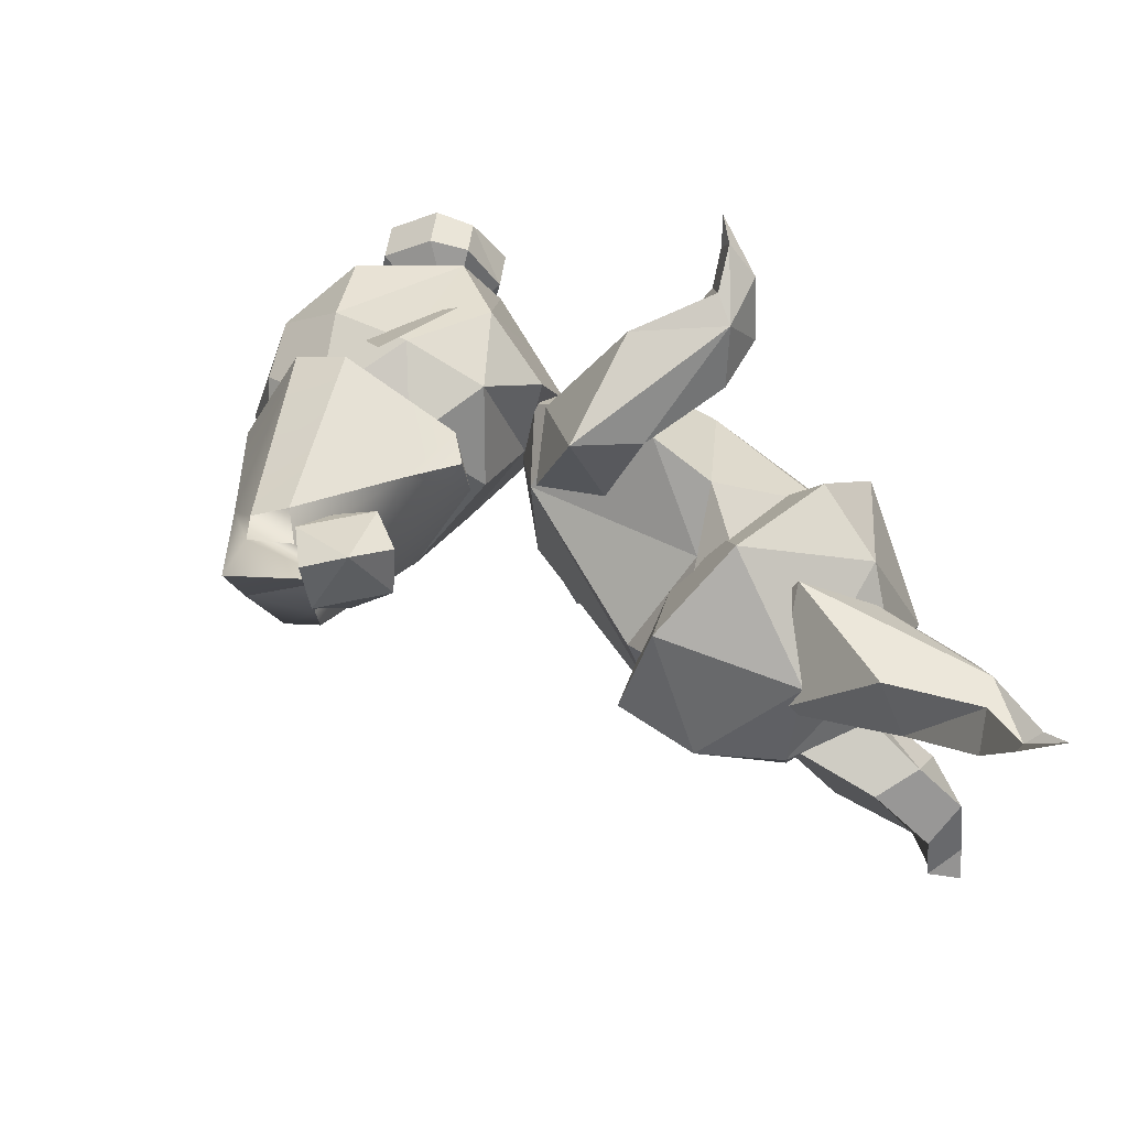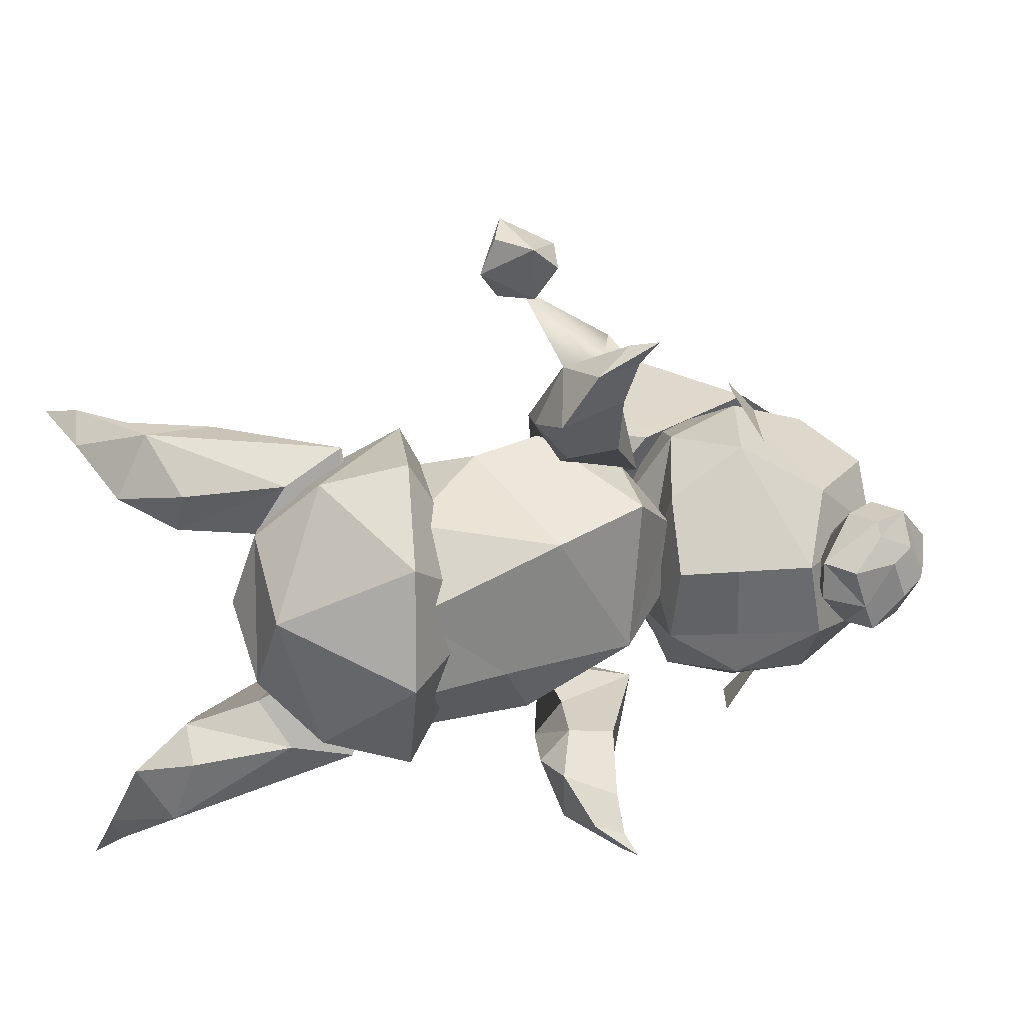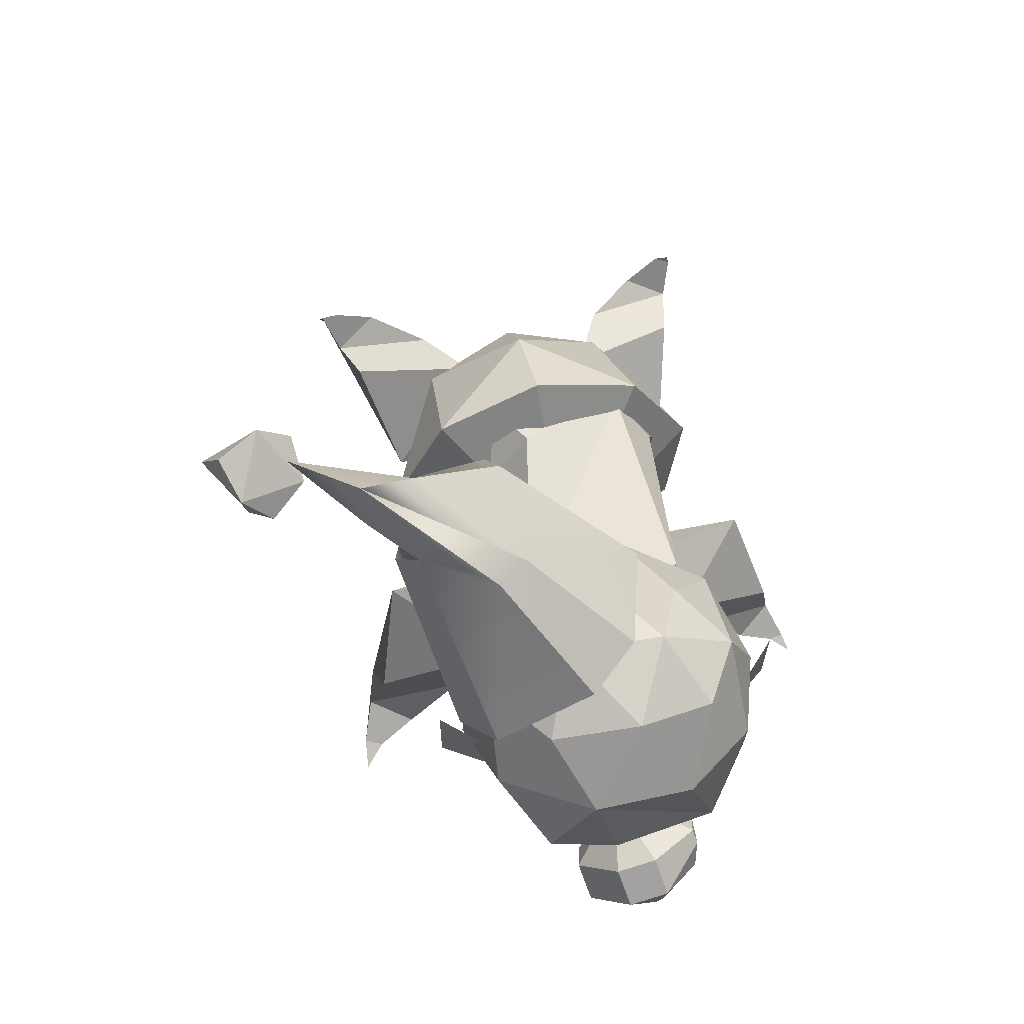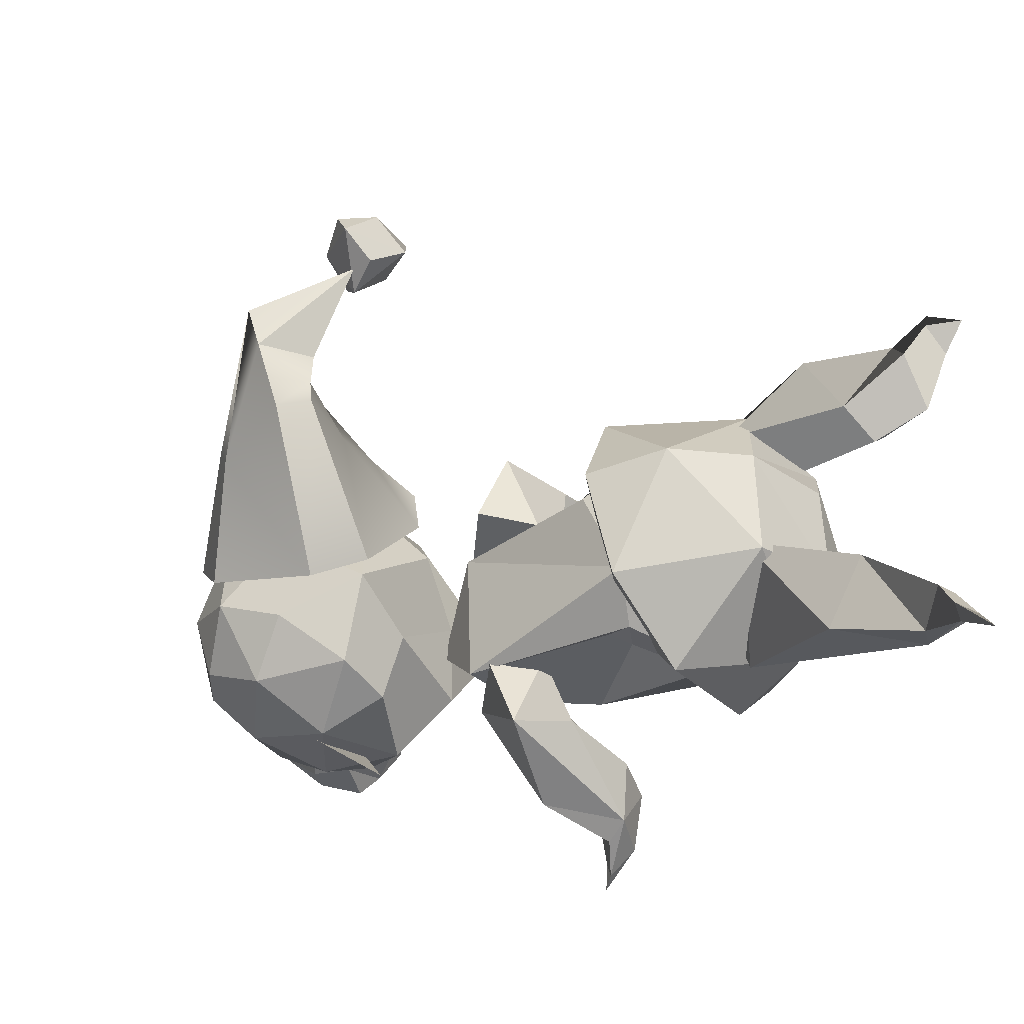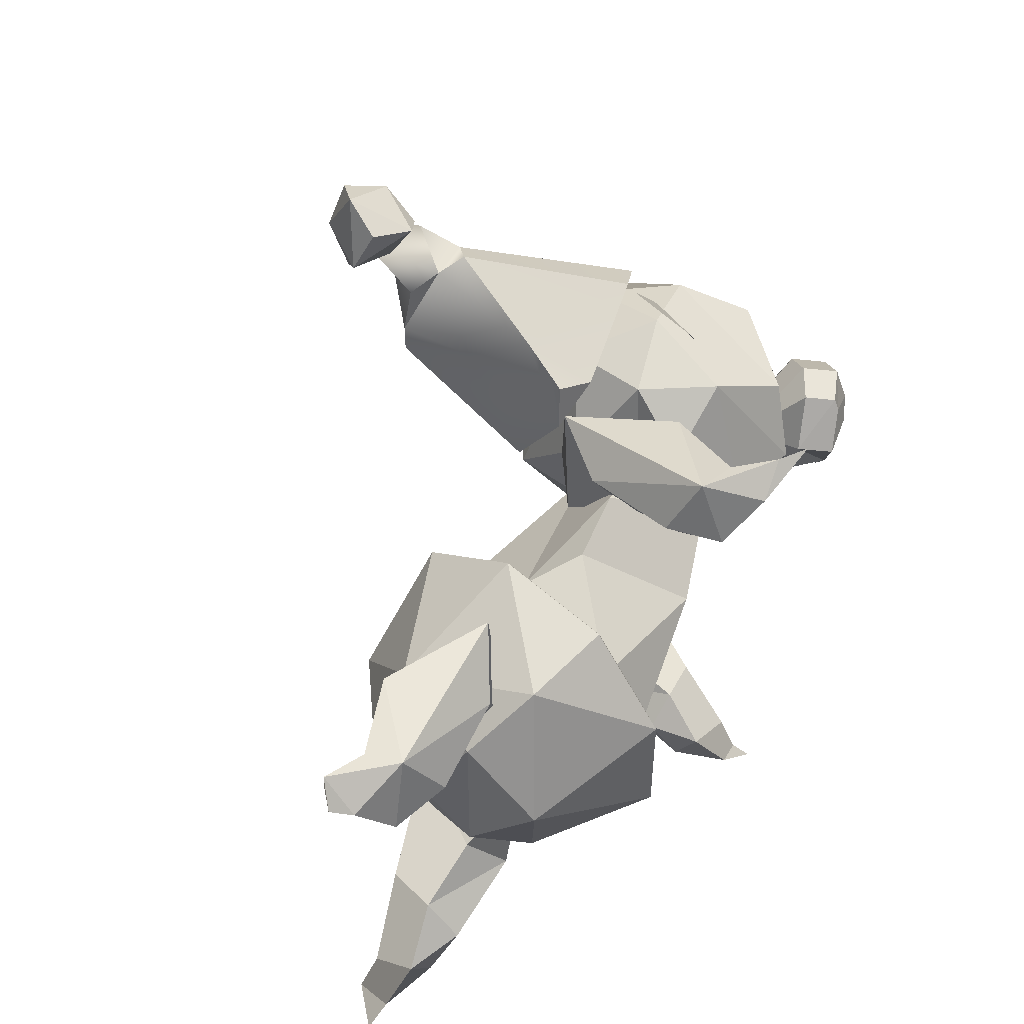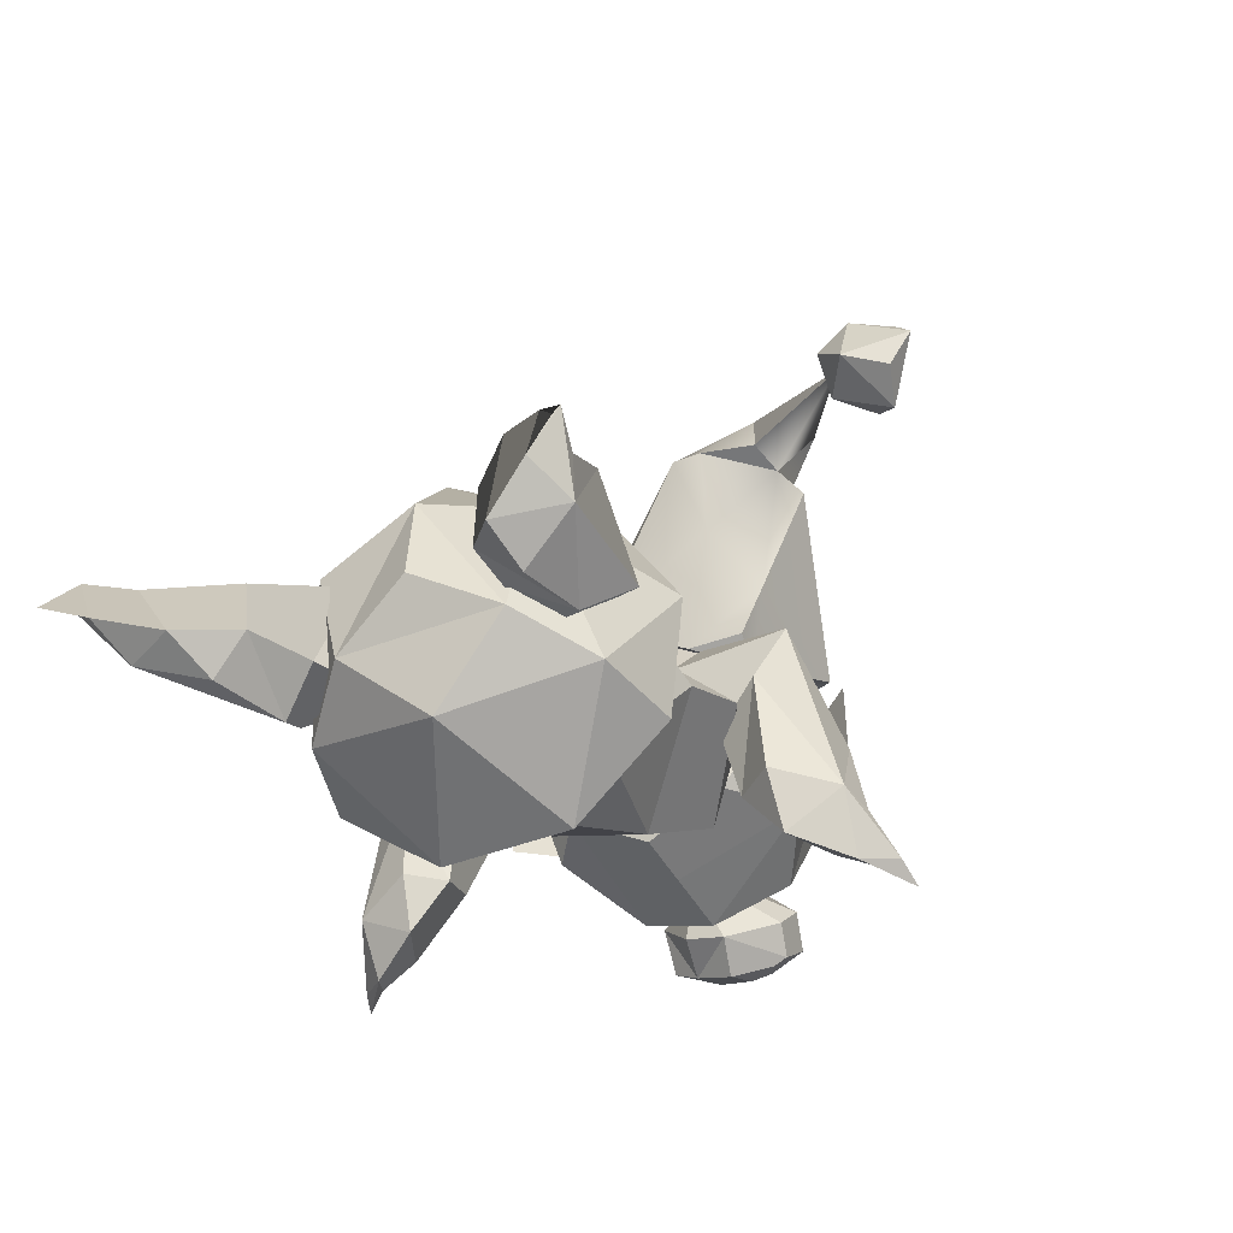
<metadata>
{"format":"obj","ext":"obj","renderer":"f3d","projection":"perspective","resolution":1024,"background":"white","views":[{"elev":64.8,"azim":-120.6,"up":"+Z"},{"elev":9.8,"azim":2.9,"up":"+Z"},{"elev":65.4,"azim":75.7,"up":"+Y"},{"elev":-46.8,"azim":-131.4,"up":"+Z"},{"elev":48.2,"azim":-40.2,"up":"+Z"},{"elev":-45.8,"azim":-66.5,"up":"+Y"}]}
</metadata>
<code>
g default
v -4.802 12.41 2.018
v -4.692 11.97 -4.618
v -3.933 7.382 6.846
v -4.376 10.56 5.559
v 6.43 13.24 3.359
v 7.761 9.584 6.809
v 10.53 10.59 3.386
v 0.1415 6.342 7.629
v -2.045 8.402 5.059
v -2.604 0.3858 -4.02
v -3.319 4.604 -6.727
v 2.925 6.344 -5.914
v 1.986 3.403 -3.451
v -3.916 7.285 -7.126
v -2.877 9.735 -6.275
v -2.465 -1.011 0.5197
v -3.043 13.02 1.238
v -2.821 1.07 4.875
v -1.577 8.242 -5.709
v 10.34 11.6 -0.47
v 8.388 7.862 -2.888
v 9.026 6.109 5.057
v 6.599 12.78 -5.006
v -1.019 9.427 -5.318
v 4.786 2.873 3.517
v 3.395 7.825 8.537
v -12.58 4.471 0.03259
v -12.17 9.123 0.03259
v -11 2.46 -3.874
v -9.495 12.95 0.03259
v -10.92 7.761 -5.082
v -7.46 1.408 -6.733
v -5.263 14.92 0.03259
v -4.896 12.84 -5.766
v -3.968 7.58 -8.851
v -2.913 1.596 -7.78
v -11 2.46 3.939
v -9.386 -0.9624 0.03259
v -7.46 1.408 6.798
v -2.224 -2.311 -3.053
v -2.224 -2.311 3.118
v -2.913 1.596 7.845
v -10.92 7.761 5.147
v -3.968 7.58 8.917
v -4.896 12.84 5.831
v 1.464 6.038 0.03259
v 7.72 15.21 3.372
v 7.573 19.86 -1.161
v 9.04 15.69 -2.284
v 9.502 11.83 1.002
v 9.981 18.2 7.565
v 10.63 10.05 4.881
v 10.64 13.47 7.744
v 10.67 10.68 -2.976
v 10.17 18.76 -5.132
v 10.64 15.66 -5.667
v 10.46 23.44 1.379
v 14.24 15.9 9.222
v 11.15 8.384 0.902
v 14.4 11.55 -5.167
v 11.77 22.29 -2.779
v 14.78 24.26 -1.173
v 14.38 24.31 3.7
v 14.4 10.88 7.546
v 14.27 8.357 1.128
v 14.35 10.43 -2.768
v 14.4 16.86 -6.591
v 14.86 21.27 -4.99
v 14.25 21.07 7.799
v 21.55 14.73 -2.516
v 21.54 19.83 -1.063
v 21.33 19.7 3.918
v 21.25 15.29 6.196
v 18.82 10.13 5.334
v 21.86 14.07 2.699
v 18.82 10.13 -2.516
v 18.16 8.323 1.409
v 18.82 18.45 -4.941
v 18.17 22.33 -2.885
v 18.75 23.26 1.003
v 18.1 18 8.199
v 18.16 13.79 -5.27
v 18.02 22.27 5.436
v 13.97 12.99 -7.72
v 13.97 17.57 -7.72
v 15.86 17.57 -5.738
v 15.86 12.99 -4.819
v 13.97 12.99 10.35
v 15.86 12.99 7.451
v 15.86 17.57 8.37
v 13.97 17.57 10.35
v 4.885 2.591 12.76
v 7.379 6.994 12.39
v 4.051 12.32 10.85
v 5.124 3.79 7.905
v 2.882 8.688 9.531
v 4.556 7.595 7.177
v 8.71 10.96 6.274
v 7.716 4.952 8.252
v 5.105 13.64 6.136
v 3.066 10.78 5.52
v 8.001 1.579 11.13
v 4.92 0.8821 9.872
v 6.572 2.288 13.27
v 8.285 0.6013 14.07
v 6.762 -0.0907 12.55
v 8.776 0.7074 13.19
v 3.445 3.586 9.71
v 9.77 0.0523 14.3
v 5.039 2.863 -10.93
v 4.295 11.62 -9.232
v 7.264 6.79 -10.59
v 5.252 3.932 -6.594
v 4.745 7.327 -5.944
v 3.252 8.302 -8.045
v 7.564 4.969 -6.903
v 8.451 10.33 -5.139
v 5.235 12.57 -5.016
v 3.416 10.17 -4.466
v 5.07 1.338 -8.349
v 7.819 1.96 -9.471
v 6.544 2.592 -11.38
v 8.072 1.087 -12.09
v 6.713 0.4701 -10.74
v 8.211 1.182 -11.31
v 3.754 3.75 -8.204
v 8.965 0.5976 -12.3
v -15.24 0.8712 -10.81
v -12.34 4.991 -10.22
v -6.244 4.224 -8.194
v -14.64 1.595 -5.897
v -9.14 1.63 -7.099
v -11.02 2.686 -4.884
v -9.791 7.873 -3.883
v -14.65 4.435 -6.246
v -5.863 5.737 -3.438
v -7.638 2.681 -2.958
v -17.6 2.509 -9.362
v -17.03 0.1823 -8.056
v -16.19 2.273 -11.4
v -18.37 2.353 -12.37
v -18.47 0.6806 -10.85
v -18.55 2.844 -11.5
v -13.97 -0.01375 -7.655
v -19.47 1.062 -12.68
v -16.2 0.9001 9.391
v -6.863 5.718 8.11
v -13.67 5.616 9.195
v -14.87 1.792 4.355
v -11.11 3.442 3.877
v -9.391 2.571 6.504
v -15.33 4.758 4.686
v -10.4 9.049 2.977
v -6.124 7.26 3.164
v -7.308 3.921 2.42
v -17.5 -0.03707 6.234
v -18.73 3.101 7.468
v -17.46 2.231 9.835
v -20 2.04 10.48
v -19.62 0.2917 8.899
v -19.92 2.239 9.554
v -14.25 0.1813 6.315
v -21.07 0.2145 10.64
v 19 14.48 0.1458
v 19 14.48 2.146
v 20.21 13.58 2.146
v 20.21 13.58 0.1458
v 16.63 11.26 0.1458
v 17.84 10.36 0.1458
v 17.84 10.36 2.146
v 16.63 11.26 2.146
v 18.4 13.67 -0.8542
v 19.62 12.78 -0.8542
v 18.44 11.17 -0.8542
v 17.22 12.06 -0.8542
v 23.21 8.767 -0.1851
v 24.15 9.688 0.5598
v 24.26 9.765 1.032
v 23.47 8.833 2.477
v 22.53 7.912 1.732
v 19.62 12.78 3.146
v 18.4 13.67 3.146
v 17.22 12.06 3.146
v 18.44 11.17 3.146
v 19.9 12.63 1.757
v 19.9 12.63 0.5341
v 19.65 12.28 2.19
v 18.92 11.29 2.19
v 18.66 10.95 1.757
v 18.66 10.95 0.5341
v 18.92 11.29 0.1016
v 19.65 12.28 0.1016
v 22.95 13.34 0.8928
v 21.56 12.23 -1.653
v 22.94 12.84 2.918
v 21.52 10.68 4.64
v 20.19 9.124 4.249
v 18.79 8.01 1.703
v 18.81 8.509 -0.322
v 20.22 10.67 -2.044
v 24.52 12.07 0.5886
v 22.98 10.59 -1.5
v 22.16 11.74 -1.77
v 24.51 11.57 2.614
v 21.55 8.019 3.985
v 21.76 7.85 3.201
v 23.09 9.405 4.335
v 20.37 6.736 1.399
v 21.04 7.76 -0.6263
v 21.56 8.747 -1.998
v 16.94 24.4 2.997
v 16.94 20.93 7.953
v 14.86 19.07 9.423
v 9.267 15.95 7.344
v 7.225 16.33 4.736
v 7.225 19.8 -0.22
v 9.267 22.12 -1.475
v 14.9 24.79 0.3892
v 7.749 19.63 8.557
v 7.472 16.56 7.448
v 11.46 27.55 6.374
v 9.071 27.43 9.931
v 10.51 27.74 4.837
v 5.367 28.09 4.908
v 5.952 22.97 6.402
v 4.232 26.75 6.835
v 4.157 26.63 5.383
v 5.94 30.3 11.97
v 5.663 29.54 9.313
v 1.597 26.3 15.11
v 6.988 28.44 12.06
v 4.592 26.47 9.641
v 6.559 26.32 10.12
v 7.999 25.73 10.95
v 1.456 27.85 18.43
v 3.632 26.93 17.78
v 0.3677 28.01 16.24
v 3.969 24.94 16.39
v 2.544 25.49 14.47
v 0.1994 26.19 14.6
v 0.3677 25.85 19.32
v -0.7204 24.41 16.01
v 0.1994 23.69 18.17
v 2.544 23.33 17.56
g initialShadingGroup polySurface63
f 16 18 3 4 1 2 14 11 10
f 5 6 7
f 3 8 9 4
f 10 11 12 13
f 14 2 15
f 16 10 13
f 4 9 17 1
f 3 18 8
f 11 14 15 19
f 7 20 5
f 7 21 20
f 7 22 21
f 7 6 22
f 2 23 15
f 15 24 19
f 25 21 22
f 22 6 26
f 26 6 5 9
f 9 5 17
f 25 22 26 8
f 8 26 9
f 8 18 25
f 25 18 16
f 12 21 13
f 13 21 25 16
f 23 21 12 19 24
f 19 12 11
f 21 23 20
f 20 23 5
f 5 23 2
f 23 24 15
f 5 2 17
f 17 2 1
f 27 28 29
f 28 30 31
f 28 31 29
f 29 31 32
f 30 33 34
f 30 34 31
f 31 34 35
f 31 35 32
f 32 35 36
f 27 29 37
f 29 32 38
f 29 38 37
f 37 38 39
f 32 36 40
f 32 40 38
f 38 40 41
f 38 41 39
f 39 41 42
f 27 37 28
f 37 39 43
f 37 43 28
f 28 43 30
f 39 42 44
f 39 44 43
f 43 44 45
f 43 45 30
f 30 45 33
f 34 33 46
f 35 34 46
f 36 35 46
f 40 36 46
f 41 40 46
f 42 41 46
f 44 42 46
f 45 44 46
f 33 45 46
f 47 48 49 50
f 48 47 51
f 52 53 50
f 54 50 49
f 49 48 55 56
f 57 48 51
f 51 53 58
f 59 52 50 54
f 54 49 56 60
f 48 61 55
f 61 48 57 62
f 51 63 57
f 64 53 52
f 52 59 65 64
f 59 54 66 65
f 67 56 55
f 68 55 61
f 53 64 58
f 54 60 66
f 56 67 60
f 55 68 67
f 61 62 68
f 57 63 62
f 51 69 63
f 51 58 69
f 51 47 53
f 53 47 50
f 70 71 72
f 73 74 75
f 76 70 77
f 78 71 70
f 71 79 80 72
f 81 74 73
f 82 78 70 76
f 78 68 79 71
f 72 80 83
f 83 69 81 72
f 74 81 58
f 60 82 76
f 67 78 82
f 62 80 79
f 63 83 80
f 82 60 67
f 78 67 68
f 79 68 62
f 80 62 63
f 83 63 69
f 81 69 58
f 74 58 64
f 74 64 77
f 74 77 75
f 77 70 75
f 75 70 72
f 75 72 73
f 73 72 81
f 66 60 76
f 66 76 77 65
f 65 77 64
f 84 85 86 87
f 88 89 90 91
f 92 93 94
f 95 96 97
f 95 97 98 99
f 94 98 100
f 101 94 100
f 98 101 100
f 99 102 103 95
f 104 92 105
f 92 106 105
f 106 103 102 107
f 98 94 93
f 92 104 93
f 93 99 98
f 103 92 108
f 92 94 96
f 101 97 96 94
f 97 101 98
f 107 105 109
f 105 106 109
f 106 107 109
f 102 104 105 107
f 104 102 99
f 104 99 93
f 92 103 106
f 95 103 108
f 92 96 108
f 108 96 95
f 110 111 112
f 113 114 115
f 113 116 117 114
f 111 118 117
f 119 118 111
f 117 118 119
f 116 113 120 121
f 122 123 110
f 110 123 124
f 124 125 121 120
f 117 112 111
f 110 112 122
f 112 117 116
f 120 126 110
f 110 115 111
f 119 111 115 114
f 114 117 119
f 125 127 123
f 123 127 124
f 124 127 125
f 121 125 123 122
f 122 116 121
f 122 112 116
f 110 124 120
f 113 126 120
f 110 126 115
f 126 113 115
f 128 129 130
f 131 132 133
f 131 133 134 135
f 130 134 136
f 137 130 136
f 134 137 136
f 135 138 139 131
f 140 128 141
f 128 142 141
f 142 139 138 143
f 134 130 129
f 128 140 129
f 129 135 134
f 139 128 144
f 128 130 132
f 137 133 132 130
f 133 137 134
f 143 141 145
f 141 142 145
f 142 143 145
f 138 140 141 143
f 140 138 135
f 140 135 129
f 128 139 142
f 131 139 144
f 128 132 144
f 144 132 131
f 146 147 148
f 149 150 151
f 149 152 153 150
f 147 154 153
f 155 154 147
f 153 154 155
f 152 149 156 157
f 158 159 146
f 146 159 160
f 160 161 157 156
f 153 148 147
f 146 148 158
f 148 153 152
f 156 162 146
f 146 151 147
f 155 147 151 150
f 150 153 155
f 161 163 159
f 159 163 160
f 160 163 161
f 157 161 159 158
f 158 152 157
f 158 148 152
f 146 160 156
f 149 162 156
f 146 162 151
f 162 149 151
f 164 165 166 167
f 168 169 170 171
f 172 173 174 175
f 176 177 178 179 180
f 181 182 183 184
f 168 171 183 182 165 164 172 175
f 165 182 181 166
f 167 173 172 164
f 168 175 174 169
f 170 184 183 171
f 167 166 185 186
f 166 181 187 185
f 181 184 188 187
f 184 170 189 188
f 170 169 190 189
f 169 174 191 190
f 174 173 192 191
f 173 167 186 192
f 186 185 193 194
f 185 187 195 193
f 187 188 196 195
f 188 189 197 196
f 189 190 198 197
f 190 191 199 198
f 191 192 200 199
f 192 186 194 200
f 201 202 203
f 193 195 204 201
f 195 196 204
f 205 206 207
f 208 206 205 198
f 198 209 208
f 200 210 209
f 200 203 202 210
f 202 201 177 176
f 201 204 178 177
f 204 207 178
f 207 206 179
f 206 208 180 179
f 208 209 180
f 209 210 176 180
f 210 202 176
f 198 199 209
f 209 199 200
f 200 194 203
f 194 193 201 203
f 196 207 204
f 196 197 205 207
f 205 197 198
f 179 178 207
f 211 212 213 214 215 216 217 218
f 214 213 219 220
f 221 222 212 211
f 223 218 217 224
f 225 226 227
f 228 229 230
f 231 222 221 228
f 229 228 223 224
f 230 229 232
f 230 232 233 231
f 213 234 219
f 219 234 233
f 225 227 216 215
f 214 220 215
f 222 231 233 234
f 226 233 232
f 227 226 224
f 211 218 223 221
f 222 234 213 212
f 217 216 227 224
f 225 219 233 226
f 221 223 228
f 224 226 229
f 226 232 229
f 219 225 215 220
f 228 230 231
f 235 236 237
f 236 238 239
f 236 239 237
f 237 239 240
f 235 237 241
f 237 240 242
f 237 242 241
f 241 242 243
f 235 241 236
f 241 243 244
f 241 244 236
f 236 244 238
f 238 244 239
f 244 243 242
f 244 242 239
f 239 242 240

</code>
